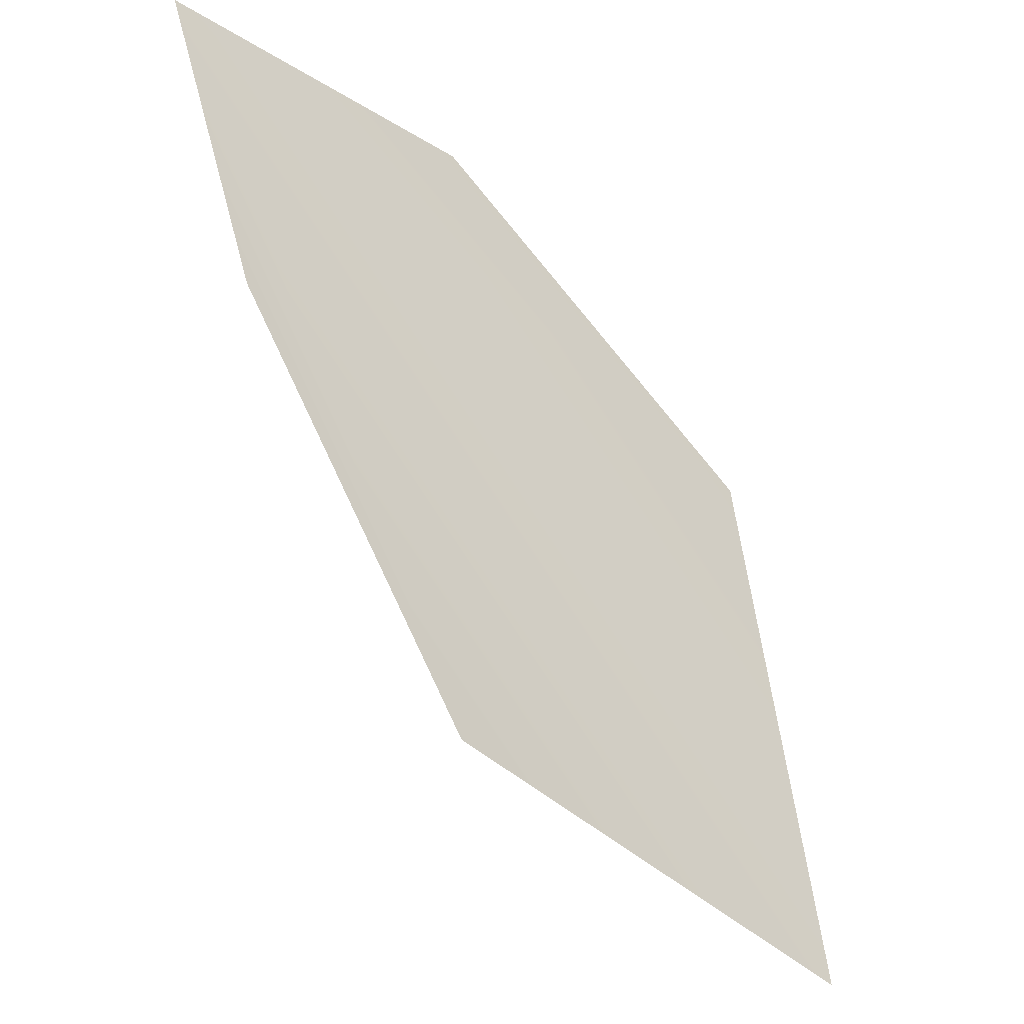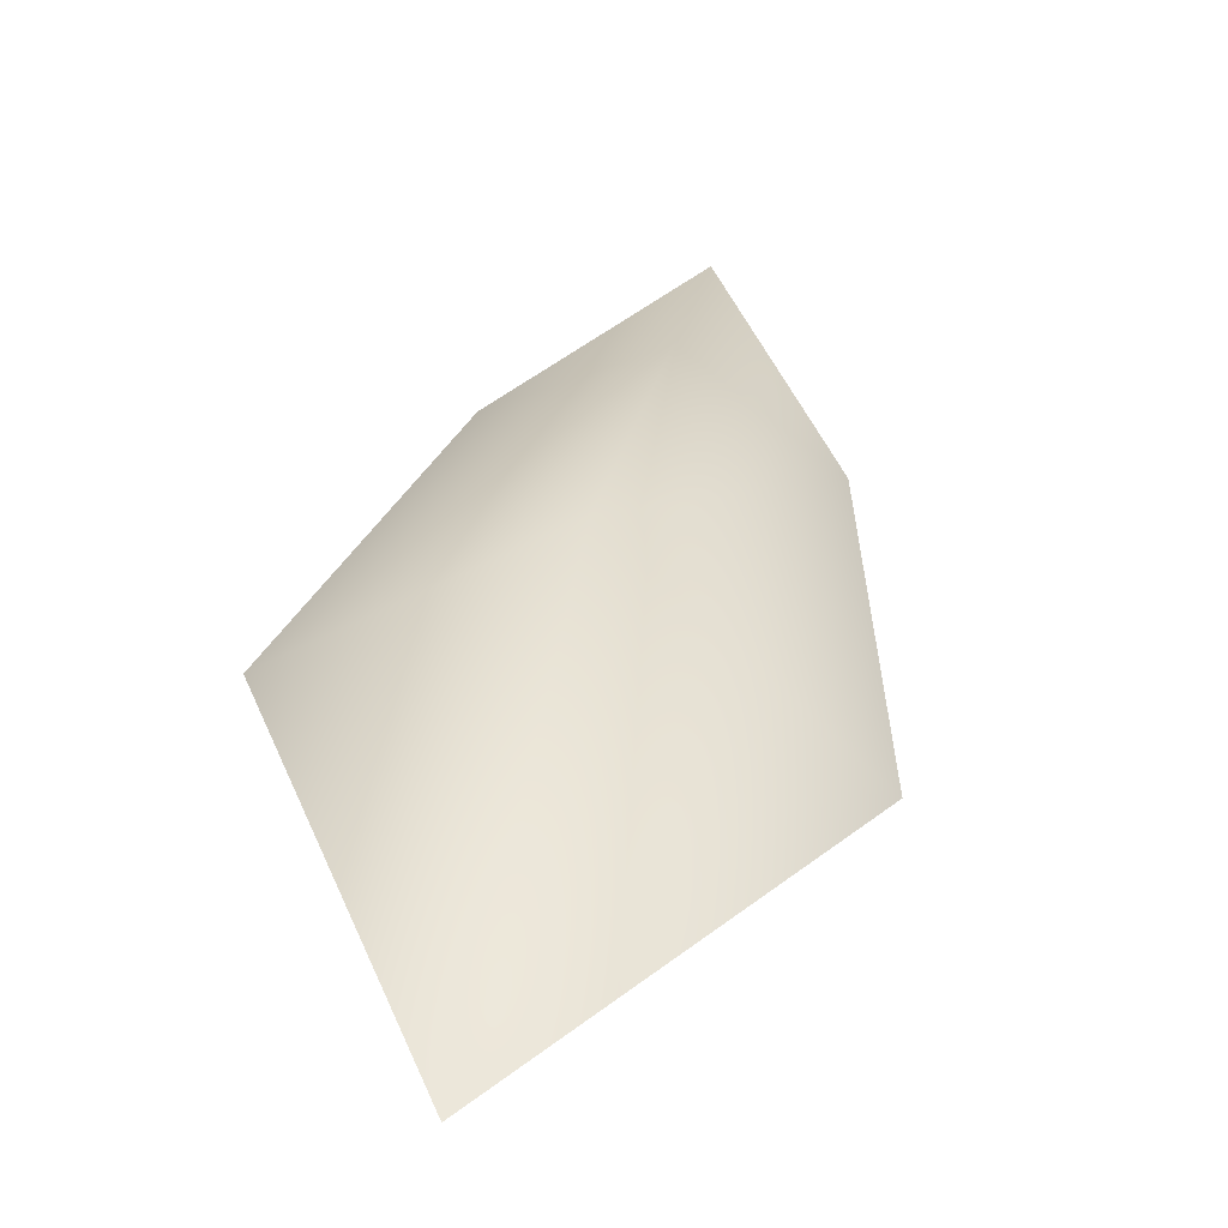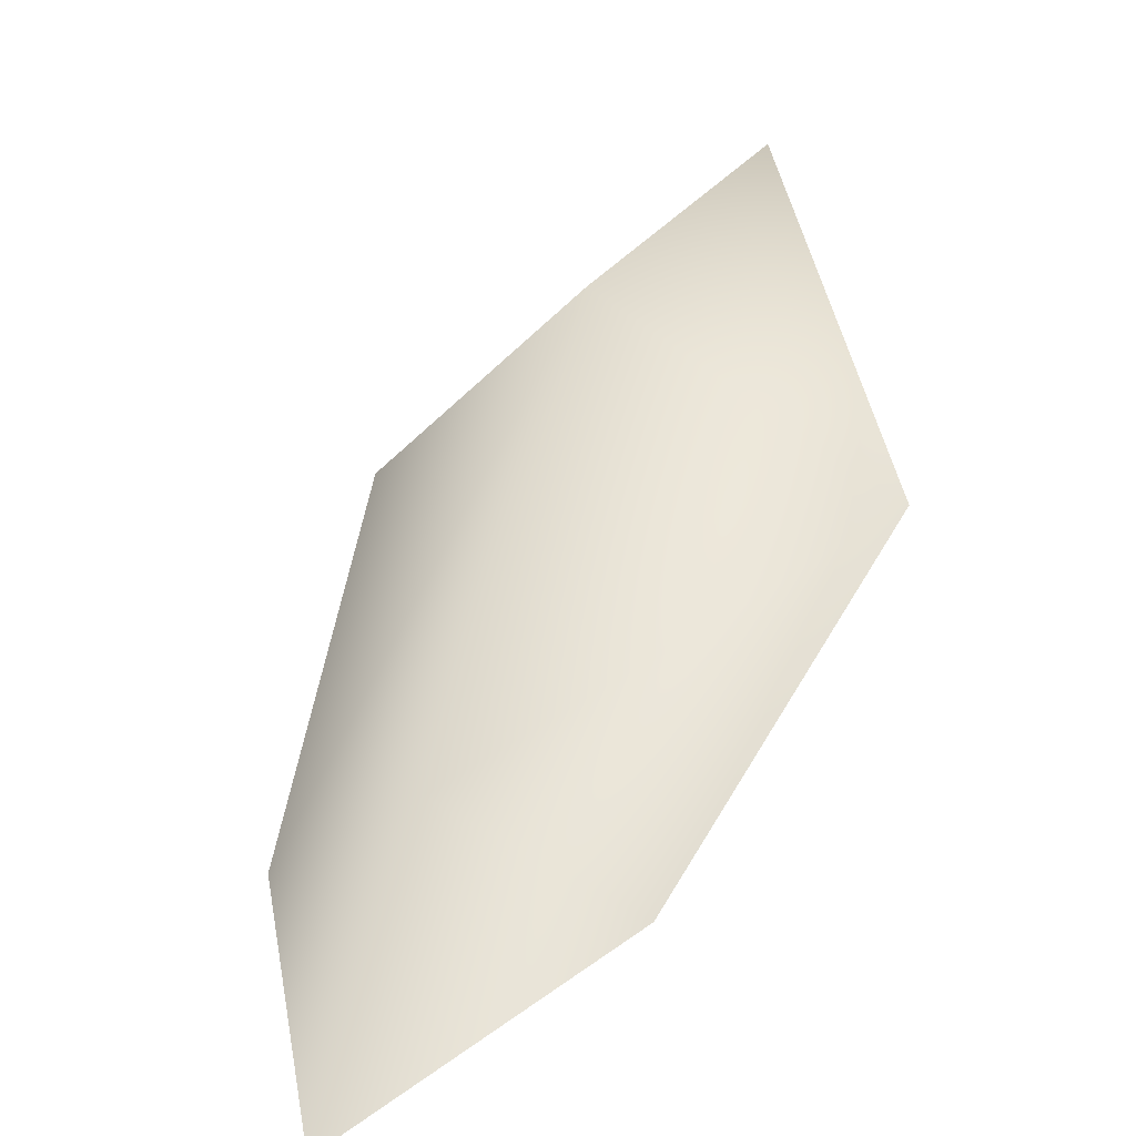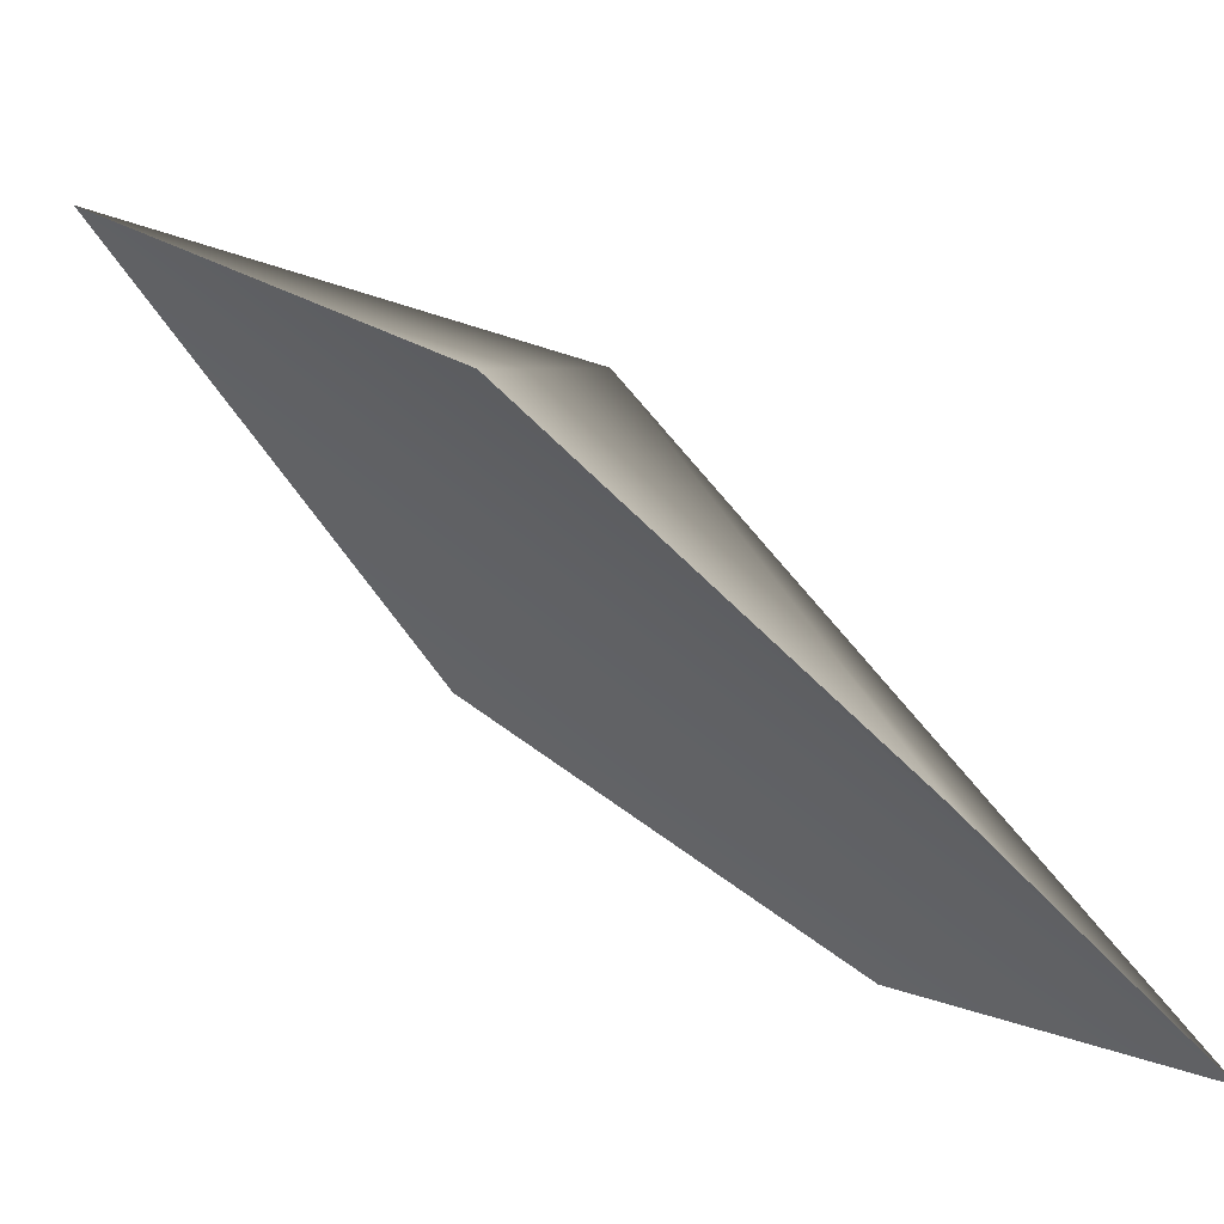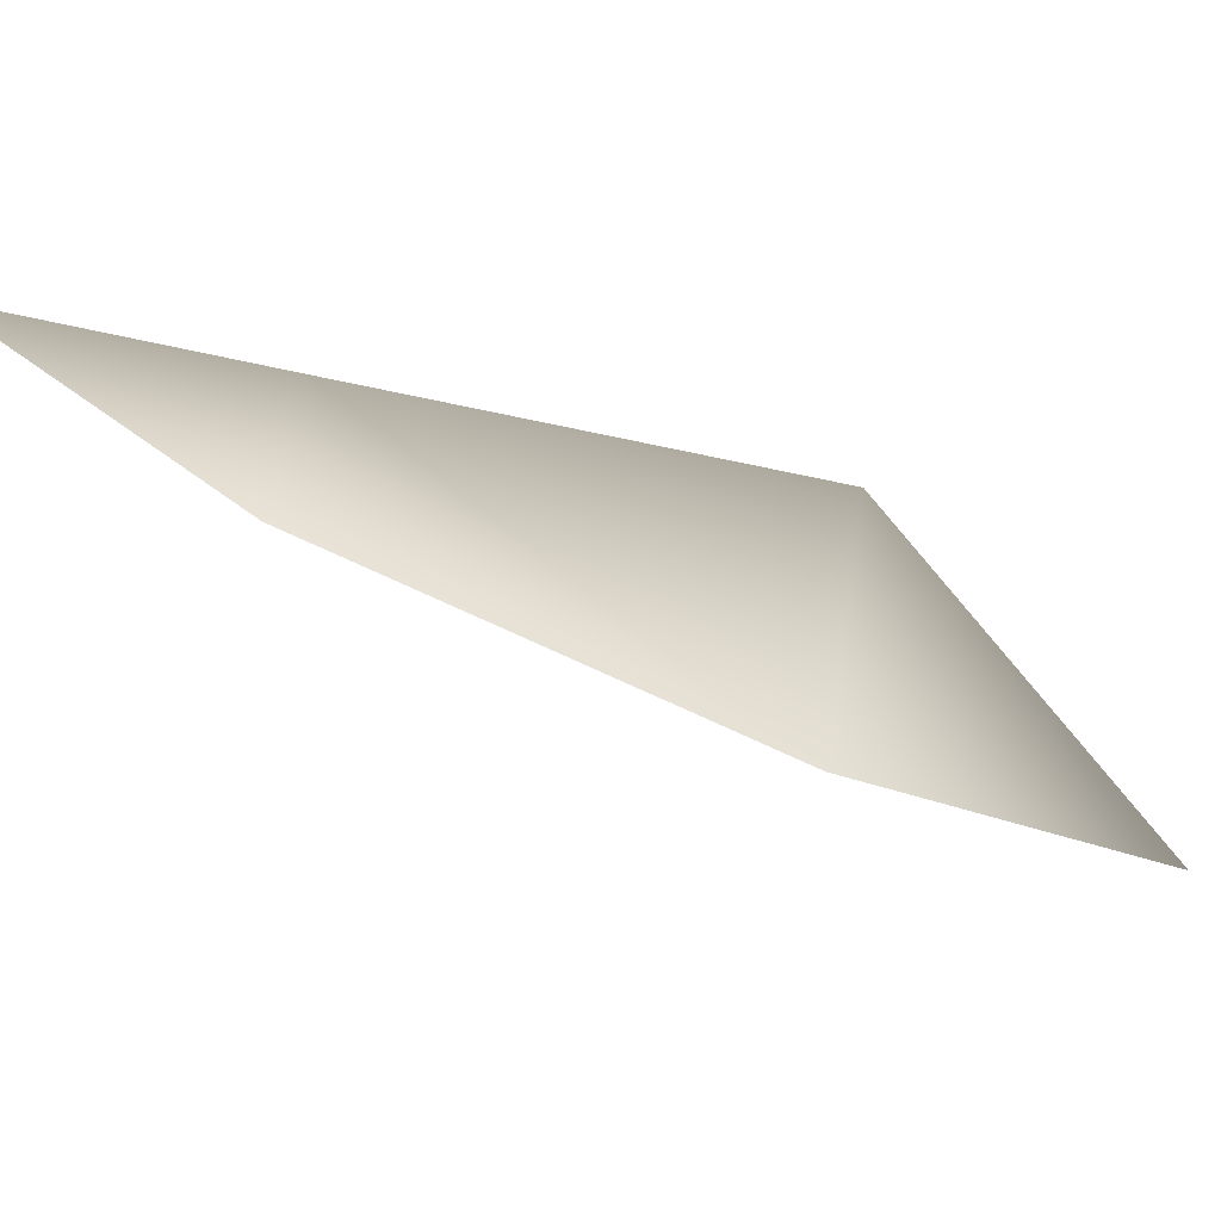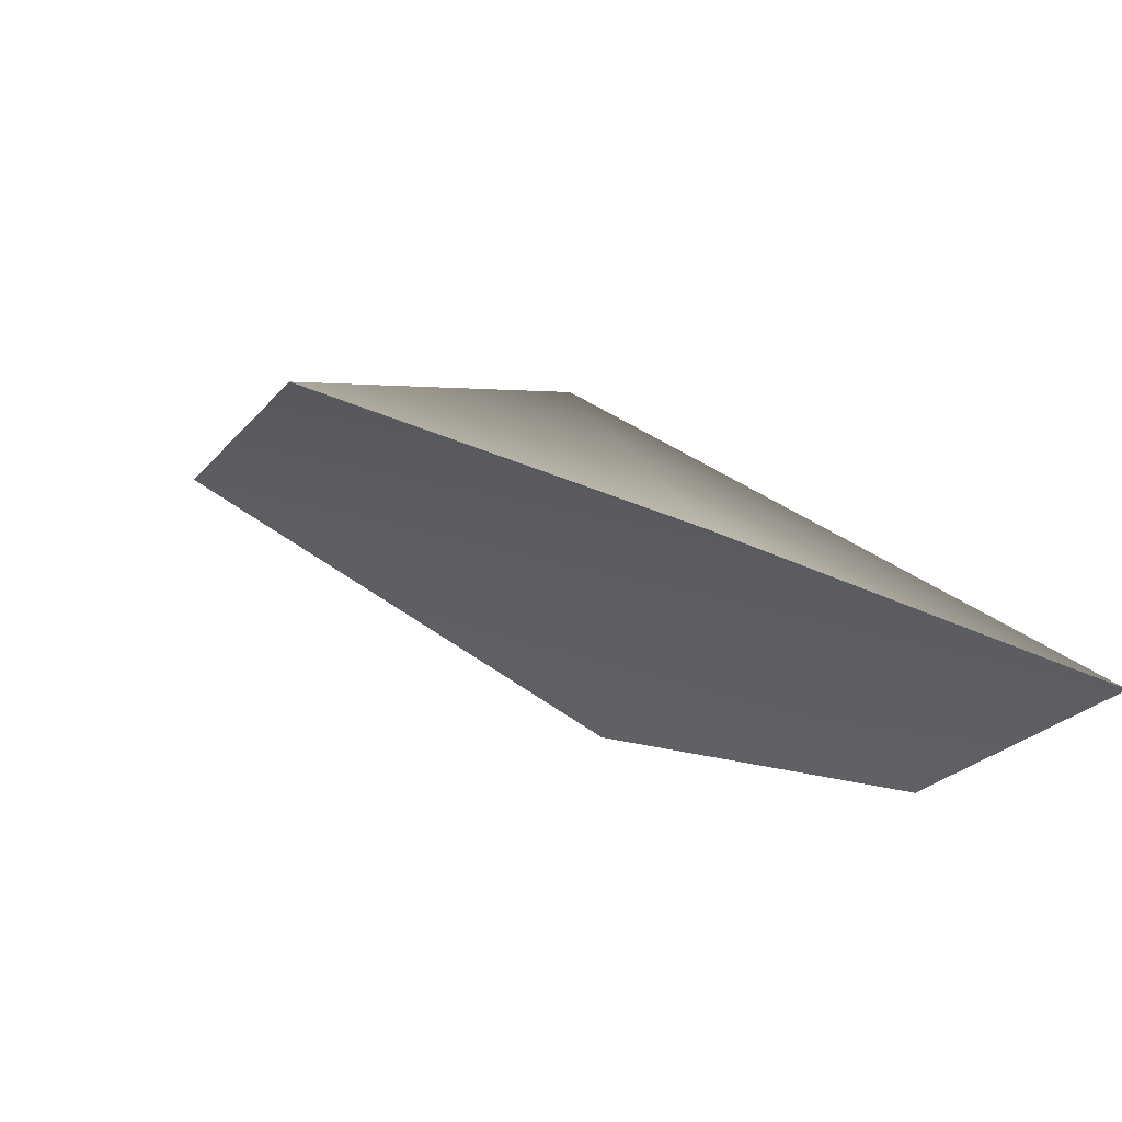
<metadata>
{"format":"obj","ext":"obj","renderer":"f3d","projection":"perspective","resolution":1024,"background":"white","views":[{"elev":-53.0,"azim":-8.5,"up":"+Z"},{"elev":73.6,"azim":134.9,"up":"+Y"},{"elev":5.9,"azim":-33.1,"up":"+Y"},{"elev":-27.6,"azim":-151.1,"up":"+Y"},{"elev":69.5,"azim":61.4,"up":"+Z"},{"elev":-45.5,"azim":-114.8,"up":"+Y"}]}
</metadata>
<code>
g BoneL1
v 0.00293 0.2522 0.04566
v -0.2603 -0.1549 0.2055
v -0.3062 -0.2468 0.02034
v -0.04615 0.0703 -0.2538
v 0.4047 0.4001 -0.2186
v -0.1103 -0.2558 0.3157
v -0.4188 -0.4001 0.3031
v 0.2522 0.05659 0.1961
v -0.04615 0.0703 -0.2538
v -0.3062 -0.2468 0.02034
v -0.4188 -0.4001 0.3031
v 0.4047 0.4001 -0.2186
v 0.2522 0.05659 0.1961
v -0.1103 -0.2558 0.3157
g BoneL1_0
f 3 2 1
f 4 3 1
f 4 1 5
f 2 7 6
f 3 7 2
f 1 8 5
f 2 6 8
f 1 2 8
f 11 10 9
f 12 11 9
f 11 12 13
f 14 11 13

</code>
